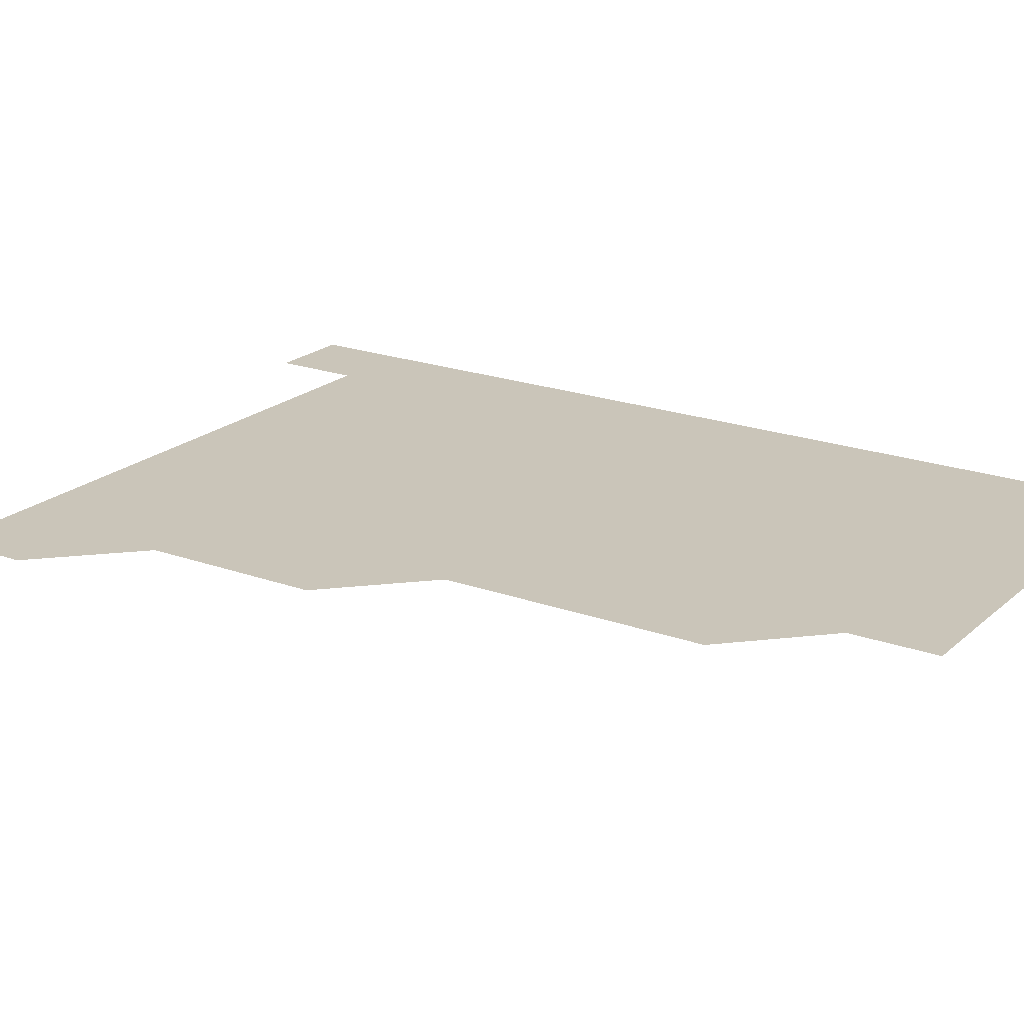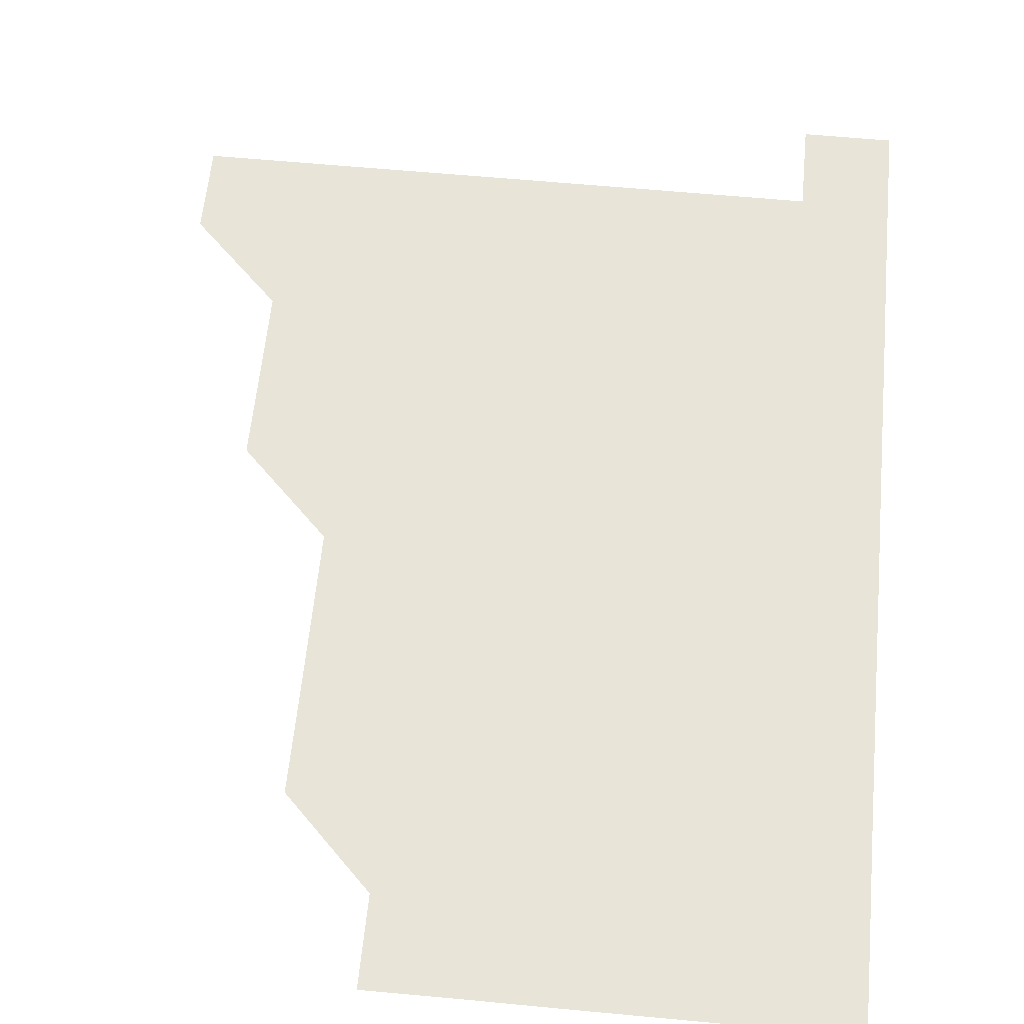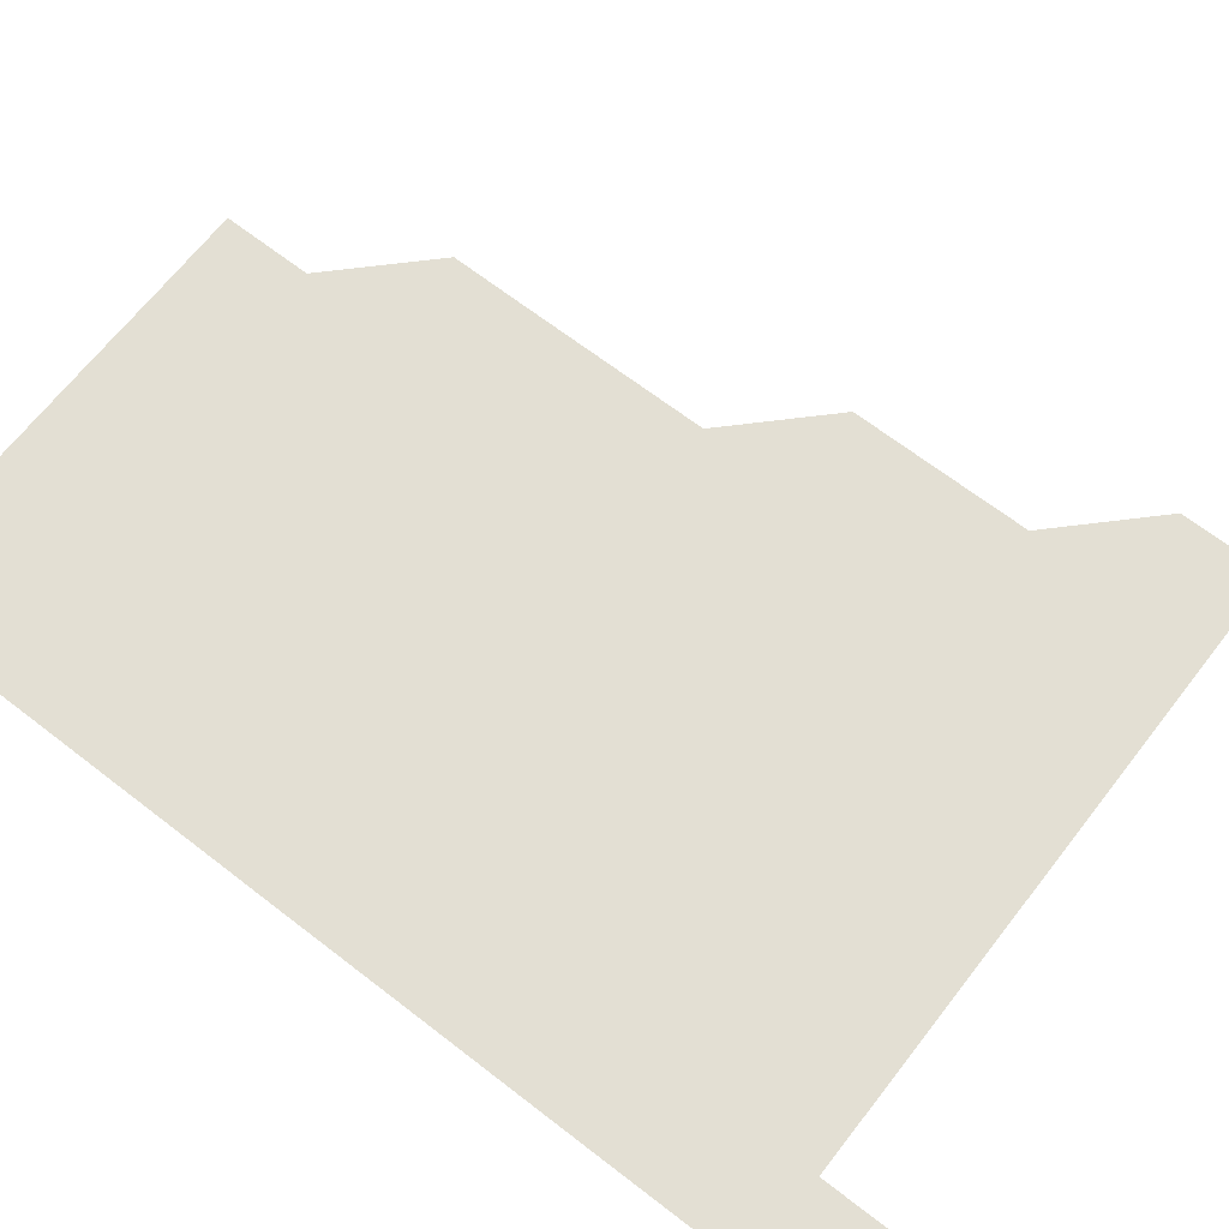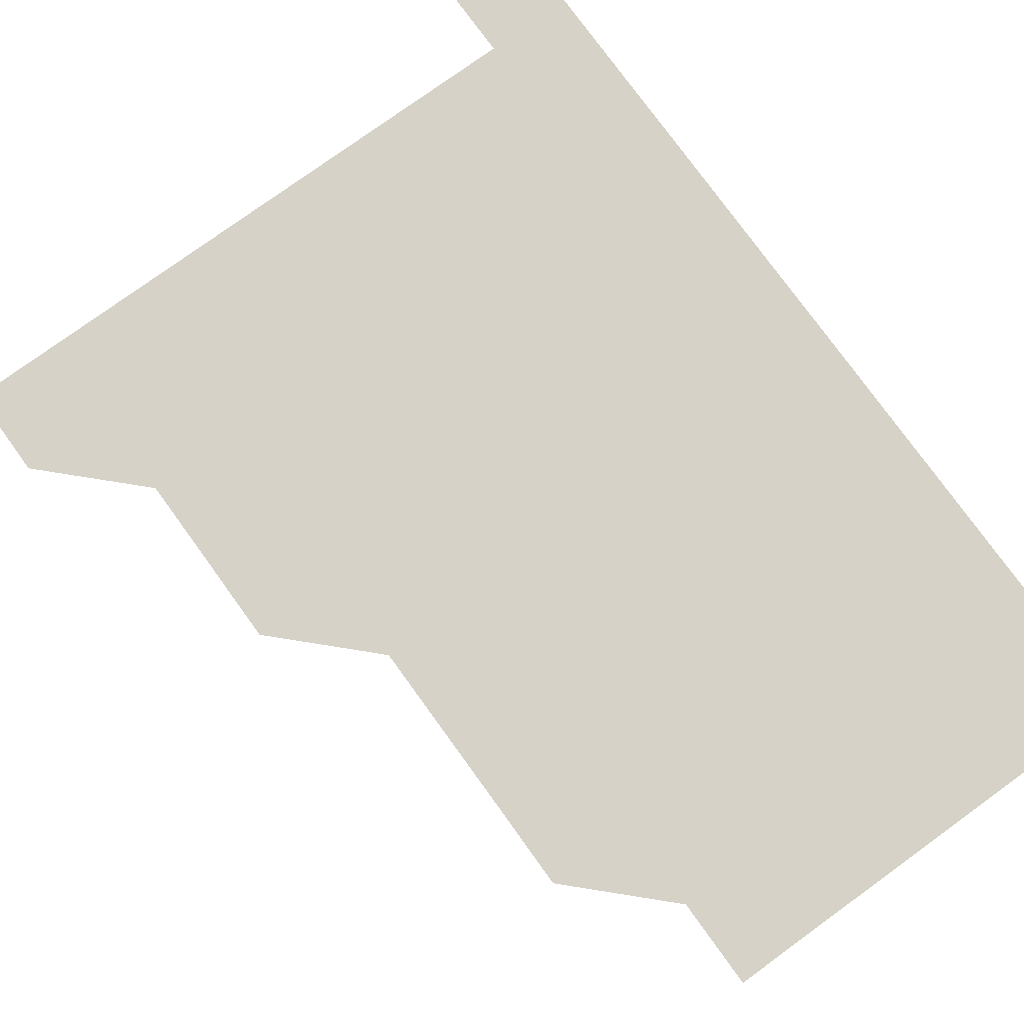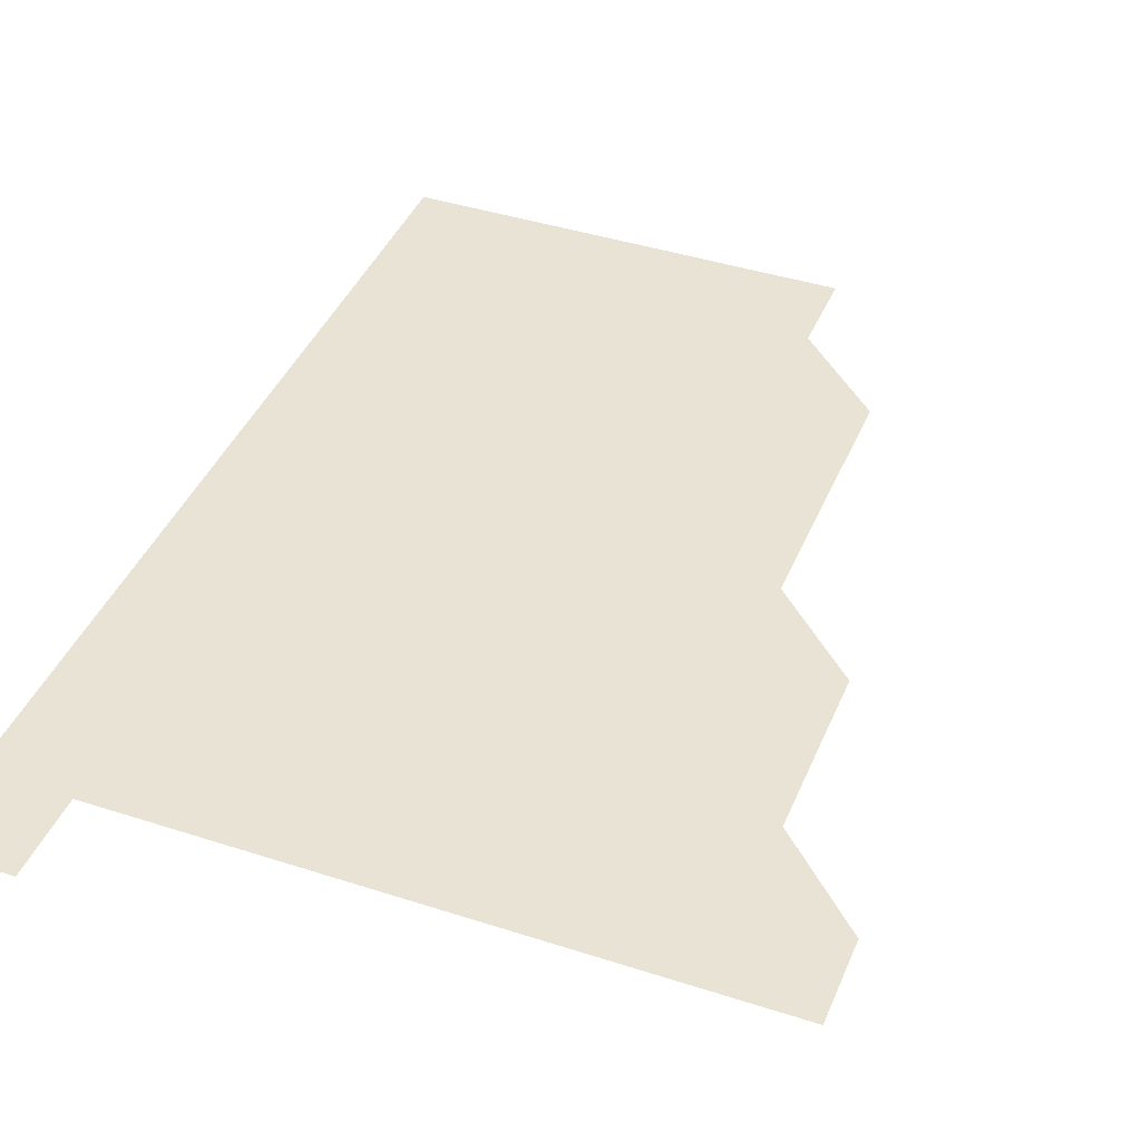
<metadata>
{"format":"obj","ext":"obj","renderer":"f3d","projection":"perspective","resolution":1024,"background":"white","views":[{"elev":20.6,"azim":-56.7,"up":"+Z"},{"elev":60.6,"azim":5.5,"up":"+Z"},{"elev":66.9,"azim":127.8,"up":"+Z"},{"elev":77.6,"azim":-35.9,"up":"+Z"},{"elev":41.3,"azim":-158.5,"up":"+Z"}]}
</metadata>
<code>
v 481 481 0
v 481 511 0
v 511 390.9 0
v 511 421 0
v 511 451 0
v 511 481 0
v 511 511 0
v 541 270.9 0
v 541.1 300.9 0
v 541 330.9 0
v 541 361 0
v 541 391 0
v 541 421 0
v 541 451 0
v 541 481 0
v 541 511 0
v 571 210.9 0
v 571.1 240.9 0
v 571 271 0
v 571.1 301.1 0
v 571 331 0
v 571 361 0
v 571 391 0
v 571 421 0
v 571 451 0
v 571 481 0
v 571 511 0
v 600.9 211 0
v 601 241.1 0
v 601 271 0
v 601 301.1 0
v 601 331 0
v 601 361 0
v 601 391 0
v 601 421 0
v 601 451 0
v 601 481 0
v 601 511 0
v 631 211 0
v 631 241.1 0
v 631 271 0
v 631 301 0
v 631 331.1 0
v 631 361 0
v 631 391 0
v 631 421.1 0
v 631 451 0
v 631 481 0
v 631 511 0
v 661 211 0
v 661 241 0
v 661 271 0
v 661 301.1 0
v 661 331 0
v 661 361 0
v 661 391 0
v 661 421 0
v 661 451 0
v 661 481 0
v 661 511 0
v 691.1 211 0
v 690.9 241.1 0
v 690.9 271.1 0
v 691 301 0
v 690.9 331.1 0
v 690.9 361.1 0
v 690.9 391.1 0
v 690.9 421 0
v 691 451 0
v 690.9 481 0
v 691 511 0
v 691 541 0
v 721 211 0
v 721 240.9 0
v 721 270.9 0
v 721 300.9 0
v 721 330.9 0
v 721 360.9 0
v 721 390.9 0
v 721 420.9 0
v 721 450.9 0
v 721 481 0
v 721 511 0
v 721 541 0
f 5 6 1
f 1 6 2
f 6 7 2
f 11 12 3
f 3 12 4
f 12 13 4
f 4 13 5
f 13 14 5
f 5 14 6
f 14 15 6
f 6 15 7
f 15 16 7
f 18 19 8
f 8 19 9
f 19 20 9
f 9 20 10
f 20 21 10
f 10 21 11
f 21 22 11
f 11 22 12
f 22 23 12
f 12 23 13
f 23 24 13
f 13 24 14
f 24 25 14
f 14 25 15
f 25 26 15
f 15 26 16
f 26 27 16
f 17 28 18
f 28 29 18
f 18 29 19
f 29 30 19
f 19 30 20
f 30 31 20
f 20 31 21
f 31 32 21
f 21 32 22
f 32 33 22
f 22 33 23
f 33 34 23
f 23 34 24
f 34 35 24
f 24 35 25
f 35 36 25
f 25 36 26
f 36 37 26
f 26 37 27
f 37 38 27
f 28 39 29
f 39 40 29
f 29 40 30
f 40 41 30
f 30 41 31
f 41 42 31
f 31 42 32
f 42 43 32
f 32 43 33
f 43 44 33
f 33 44 34
f 44 45 34
f 34 45 35
f 45 46 35
f 35 46 36
f 46 47 36
f 36 47 37
f 47 48 37
f 37 48 38
f 48 49 38
f 39 50 40
f 50 51 40
f 40 51 41
f 51 52 41
f 41 52 42
f 52 53 42
f 42 53 43
f 53 54 43
f 43 54 44
f 54 55 44
f 44 55 45
f 55 56 45
f 45 56 46
f 56 57 46
f 46 57 47
f 57 58 47
f 47 58 48
f 58 59 48
f 48 59 49
f 59 60 49
f 50 61 51
f 61 62 51
f 51 62 52
f 62 63 52
f 52 63 53
f 63 64 53
f 53 64 54
f 64 65 54
f 54 65 55
f 65 66 55
f 55 66 56
f 66 67 56
f 56 67 57
f 67 68 57
f 57 68 58
f 68 69 58
f 58 69 59
f 69 70 59
f 59 70 60
f 70 71 60
f 61 73 62
f 73 74 62
f 62 74 63
f 74 75 63
f 63 75 64
f 75 76 64
f 64 76 65
f 76 77 65
f 65 77 66
f 77 78 66
f 66 78 67
f 78 79 67
f 67 79 68
f 79 80 68
f 68 80 69
f 80 81 69
f 69 81 70
f 81 82 70
f 70 82 71
f 82 83 71
f 71 83 72
f 83 84 72

</code>
